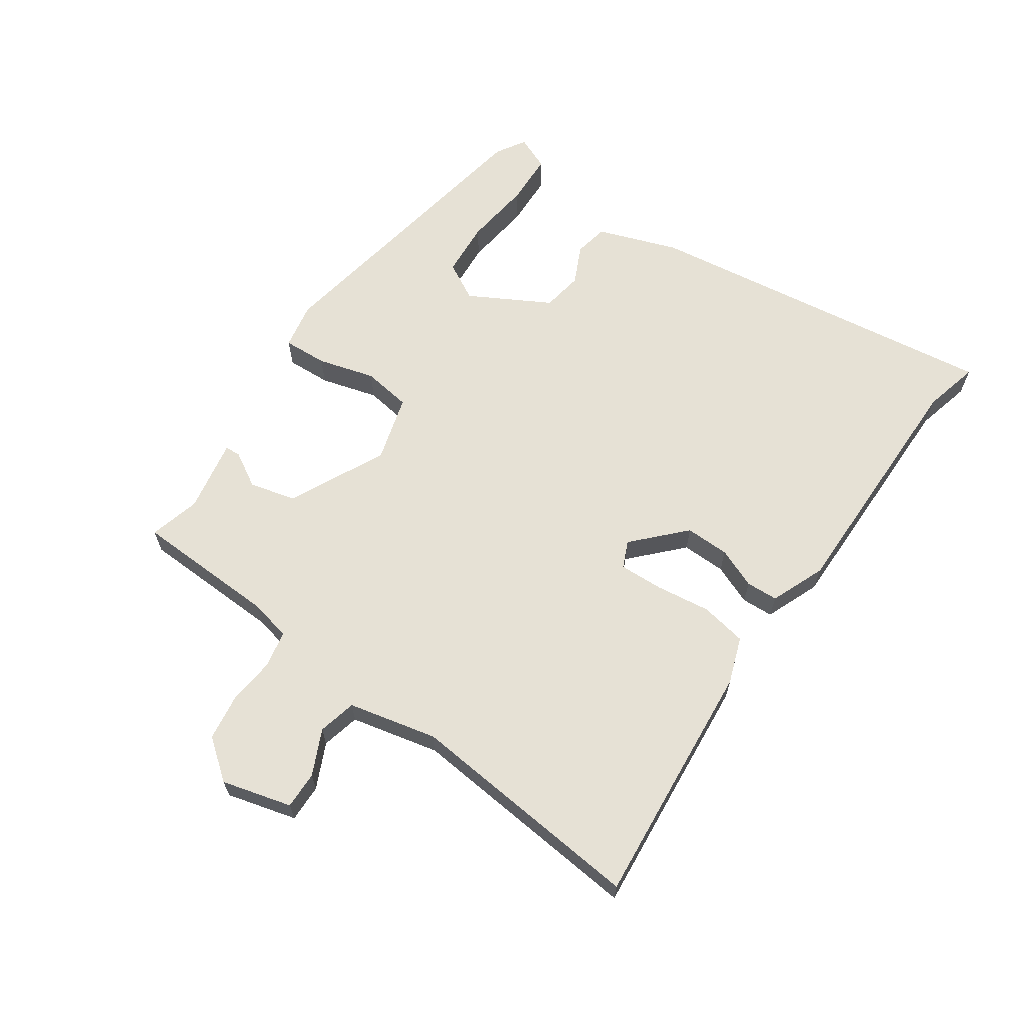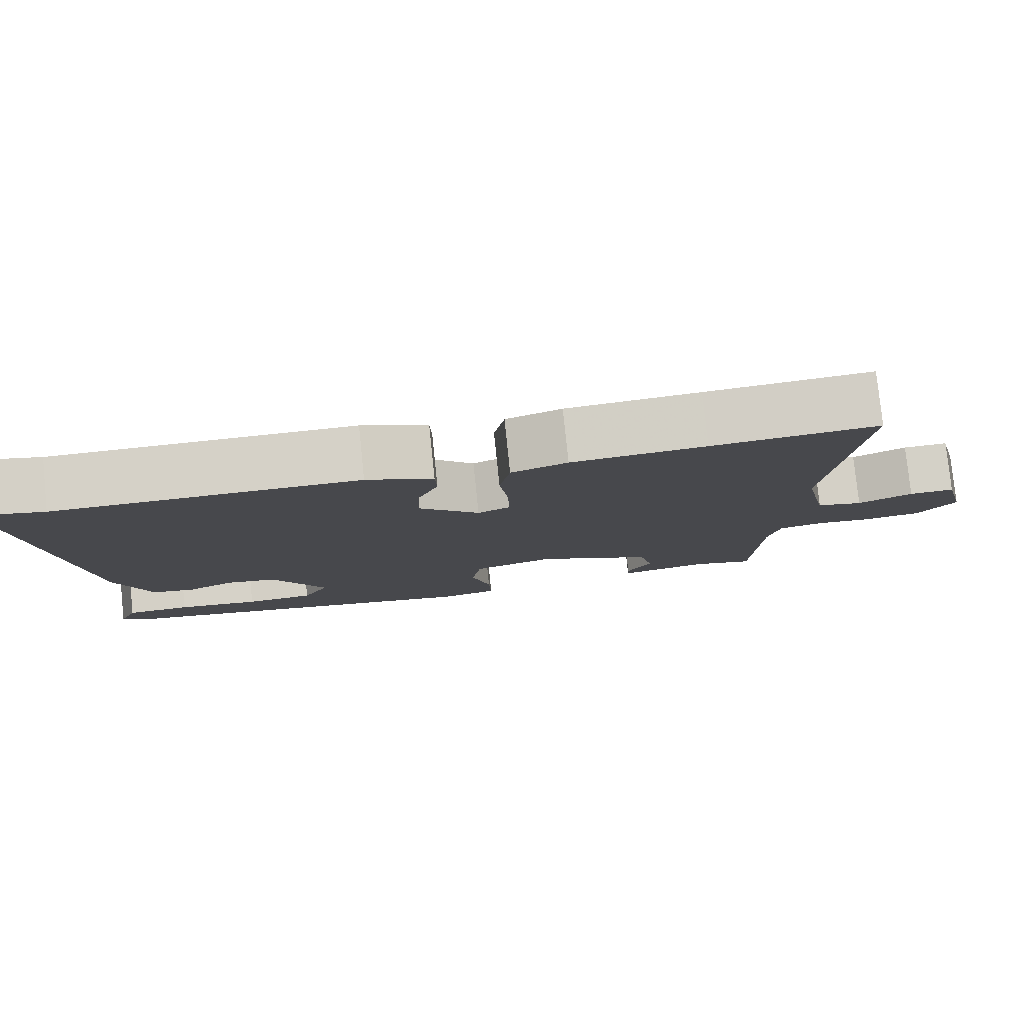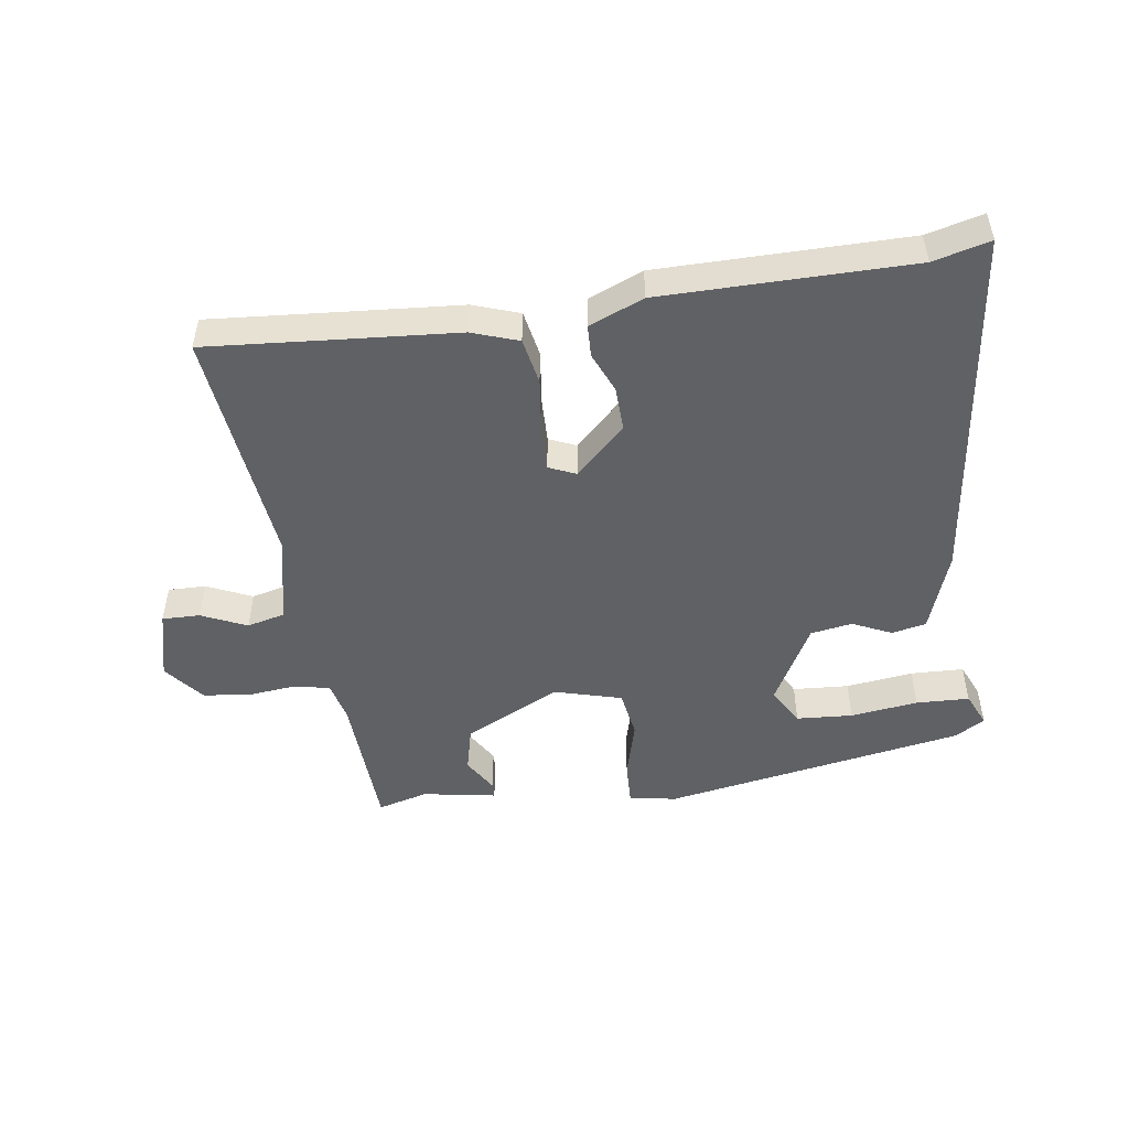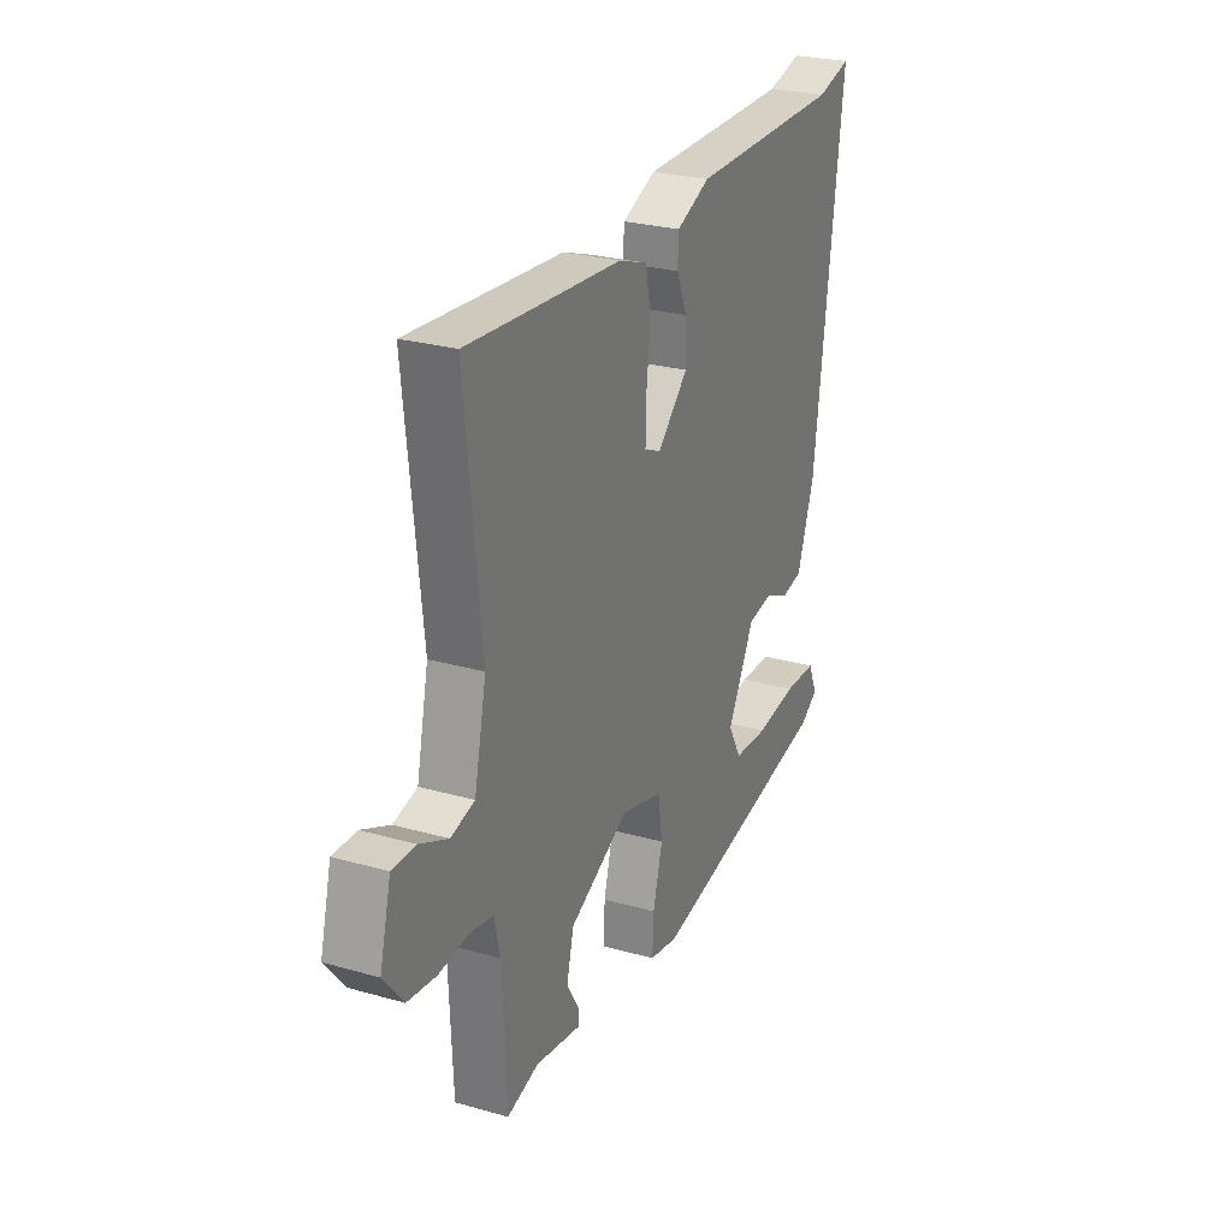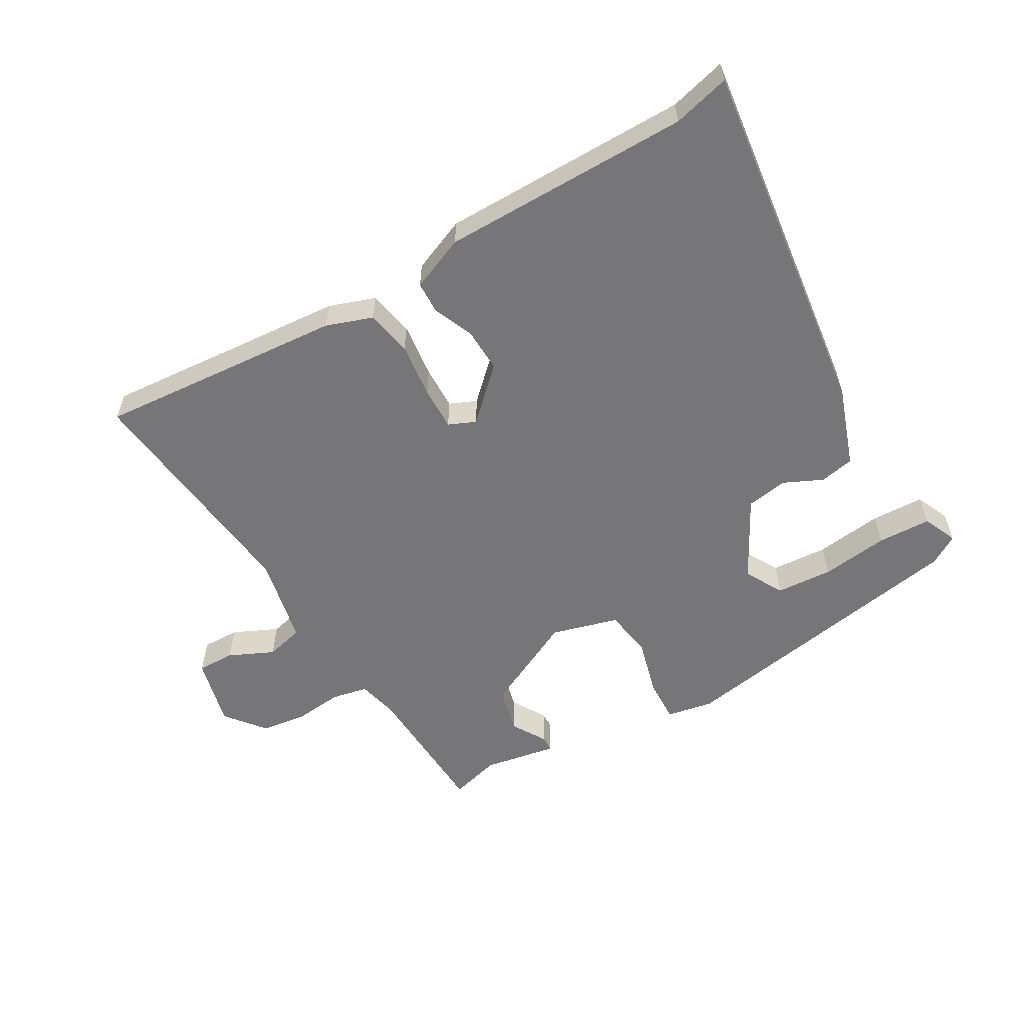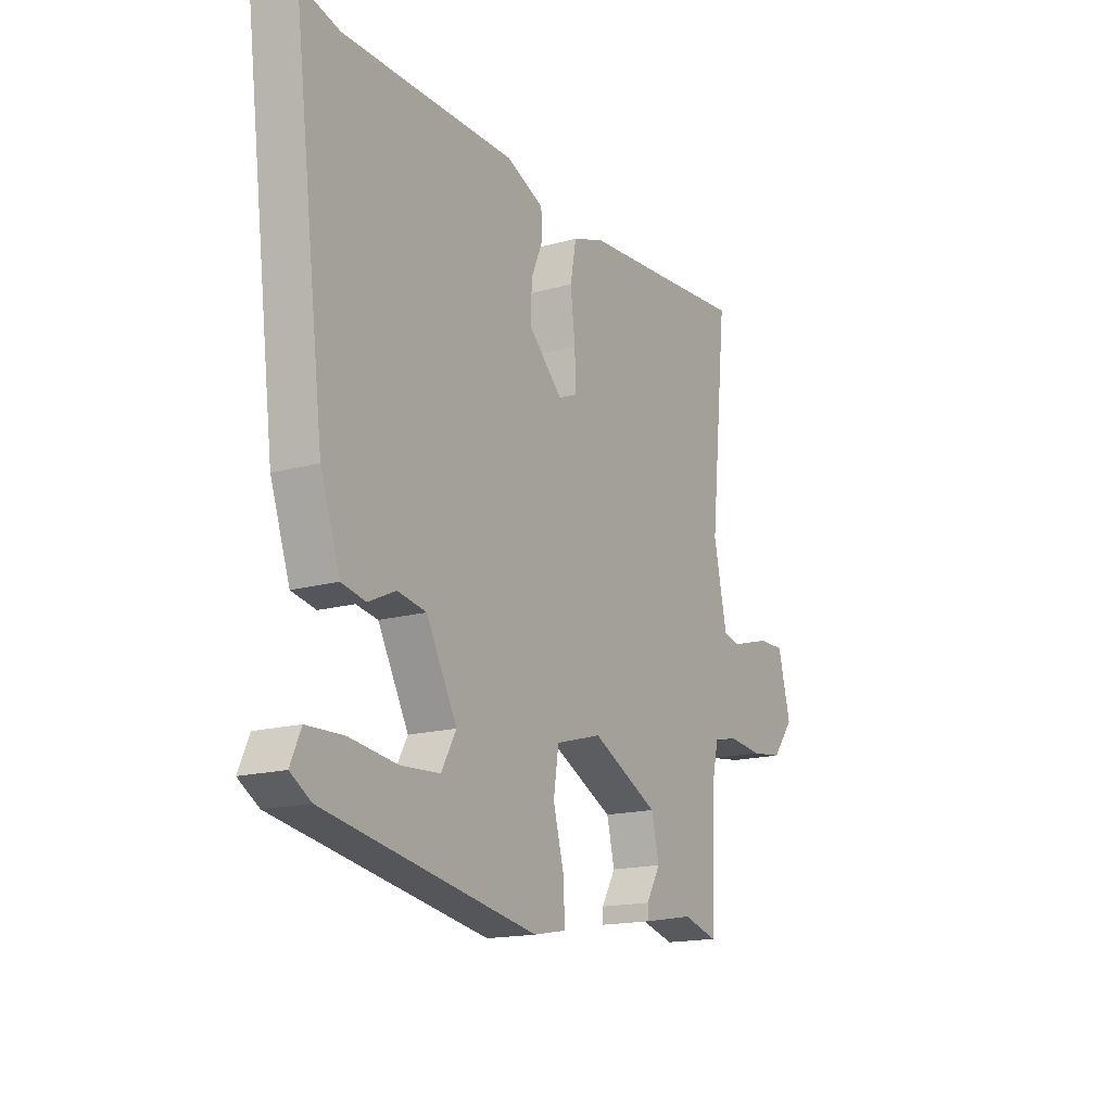
<metadata>
{"format":"obj","ext":"obj","renderer":"f3d","projection":"perspective","resolution":1024,"background":"white","views":[{"elev":64.1,"azim":-55.7,"up":"+Y"},{"elev":79.3,"azim":174.1,"up":"+Z"},{"elev":-49.1,"azim":8.4,"up":"+Y"},{"elev":26.5,"azim":-66.0,"up":"+Z"},{"elev":-56.9,"azim":30.2,"up":"+Y"},{"elev":-16.5,"azim":119.7,"up":"+Z"}]}
</metadata>
<code>
v 0.481 0.07 0.495
v 0.571 0.07 0.518
v 0.498 0.07 -0.059
v 0.453 0.07 -0.188
v 0.398 0.07 -0.199
v 0.336 0.07 -0.17
v 0.27 0.07 -0.181
v 0.2 0.07 -0.31
v 0.234 0.07 -0.371
v 0.324 0.07 -0.377
v 0.432 0.07 -0.363
v 0.517 0.07 -0.366
v 0.541 0.07 -0.421
v 0.494 0.07 -0.45
v 0.01 0.07 -0.536
v -0.065 0.07 -0.522
v -0.062 0.07 -0.451
v -0.037 0.07 -0.359
v -0.049 0.07 -0.281
v -0.156 0.07 -0.251
v -0.31 0.07 -0.327
v -0.328 0.07 -0.401
v -0.295 0.07 -0.457
v -0.296 0.07 -0.482
v -0.414 0.07 -0.461
v -0.495 0.07 -0.483
v -0.505 0.07 -0.254
v -0.52 0.07 -0.188
v -0.578 0.07 -0.176
v -0.655 0.07 -0.184
v -0.729 0.07 -0.174
v -0.779 0.07 -0.111
v -0.75 0.07 0.001
v -0.69 0.07 0
v -0.618 0.07 -0.033
v -0.557 0.07 -0.018
v -0.526 0.07 0.124
v -0.566 0.07 0.505
v -0.348 0.07 0.487
v -0.172 0.07 0.473
v -0.098 0.07 0.447
v -0.084 0.07 0.373
v -0.095 0.07 0.285
v -0.097 0.07 0.215
v -0.054 0.07 0.196
v 0.025 0.07 0.272
v 0.023 0.07 0.343
v -0.004 0.07 0.407
v -0.002 0.07 0.458
v 0.085 0.07 0.494
v 0.481 0 0.495
v 0.571 0 0.518
v 0.498 0 -0.059
v 0.453 0 -0.188
v 0.398 0 -0.199
v 0.336 0 -0.17
v 0.27 0 -0.181
v 0.2 0 -0.31
v 0.234 0 -0.371
v 0.324 0 -0.377
v 0.432 0 -0.363
v 0.517 0 -0.366
v 0.541 0 -0.421
v 0.494 0 -0.45
v 0.01 0 -0.536
v -0.065 0 -0.522
v -0.062 0 -0.451
v -0.037 0 -0.359
v -0.049 0 -0.281
v -0.156 0 -0.251
v -0.31 0 -0.327
v -0.328 0 -0.401
v -0.295 0 -0.457
v -0.296 0 -0.482
v -0.414 0 -0.461
v -0.495 0 -0.483
v -0.505 0 -0.254
v -0.52 0 -0.188
v -0.578 0 -0.176
v -0.655 0 -0.184
v -0.729 0 -0.174
v -0.779 0 -0.111
v -0.75 0 0.001
v -0.69 0 0
v -0.618 0 -0.033
v -0.557 0 -0.018
v -0.526 0 0.124
v -0.566 0 0.505
v -0.348 0 0.487
v -0.172 0 0.473
v -0.098 0 0.447
v -0.084 0 0.373
v -0.095 0 0.285
v -0.097 0 0.215
v -0.054 0 0.196
v 0.025 0 0.272
v 0.023 0 0.343
v -0.004 0 0.407
v -0.002 0 0.458
v 0.085 0 0.494
f 47 48 49 50
f 46 47 50 1
f 45 46 1 2
f 40 41 42 43
f 39 40 43 44
f 37 38 39 44
f 36 37 44 45
f 32 33 34 35
f 32 35 36
f 29 30 31 32
f 28 29 32 36
f 27 28 36 45
f 25 26 27 45
f 22 23 24 25
f 21 22 25
f 15 16 17 18
f 15 18 19
f 10 11 12 13
f 9 10 13 14
f 3 4 5 6
f 3 6 7
f 2 3 7
f 45 2 7 8
f 21 25 45
f 20 21 45
f 19 20 45 8
f 9 14 15
f 8 9 15 19
f 100 99 98 97
f 51 100 97 96
f 52 51 96 95
f 93 92 91 90
f 94 93 90 89
f 94 89 88 87
f 95 94 87 86
f 85 84 83 82
f 86 85 82
f 82 81 80 79
f 86 82 79 78
f 95 86 78 77
f 95 77 76 75
f 75 74 73 72
f 75 72 71
f 68 67 66 65
f 69 68 65
f 63 62 61 60
f 64 63 60 59
f 56 55 54 53
f 57 56 53
f 57 53 52
f 58 57 52 95
f 95 75 71
f 95 71 70
f 58 95 70 69
f 65 64 59
f 69 65 59 58
f 1 51 52 2
f 2 52 53 3
f 3 53 54 4
f 4 54 55 5
f 5 55 56 6
f 6 56 57 7
f 7 57 58 8
f 8 58 59 9
f 9 59 60 10
f 10 60 61 11
f 11 61 62 12
f 12 62 63 13
f 13 63 64 14
f 14 64 65 15
f 15 65 66 16
f 16 66 67 17
f 17 67 68 18
f 18 68 69 19
f 19 69 70 20
f 20 70 71 21
f 21 71 72 22
f 22 72 73 23
f 23 73 74 24
f 24 74 75 25
f 25 75 76 26
f 26 76 77 27
f 27 77 78 28
f 28 78 79 29
f 29 79 80 30
f 30 80 81 31
f 31 81 82 32
f 32 82 83 33
f 33 83 84 34
f 34 84 85 35
f 35 85 86 36
f 36 86 87 37
f 37 87 88 38
f 38 88 89 39
f 39 89 90 40
f 40 90 91 41
f 41 91 92 42
f 42 92 93 43
f 43 93 94 44
f 44 94 95 45
f 45 95 96 46
f 46 96 97 47
f 47 97 98 48
f 48 98 99 49
f 49 99 100 50
f 50 100 51 1

</code>
